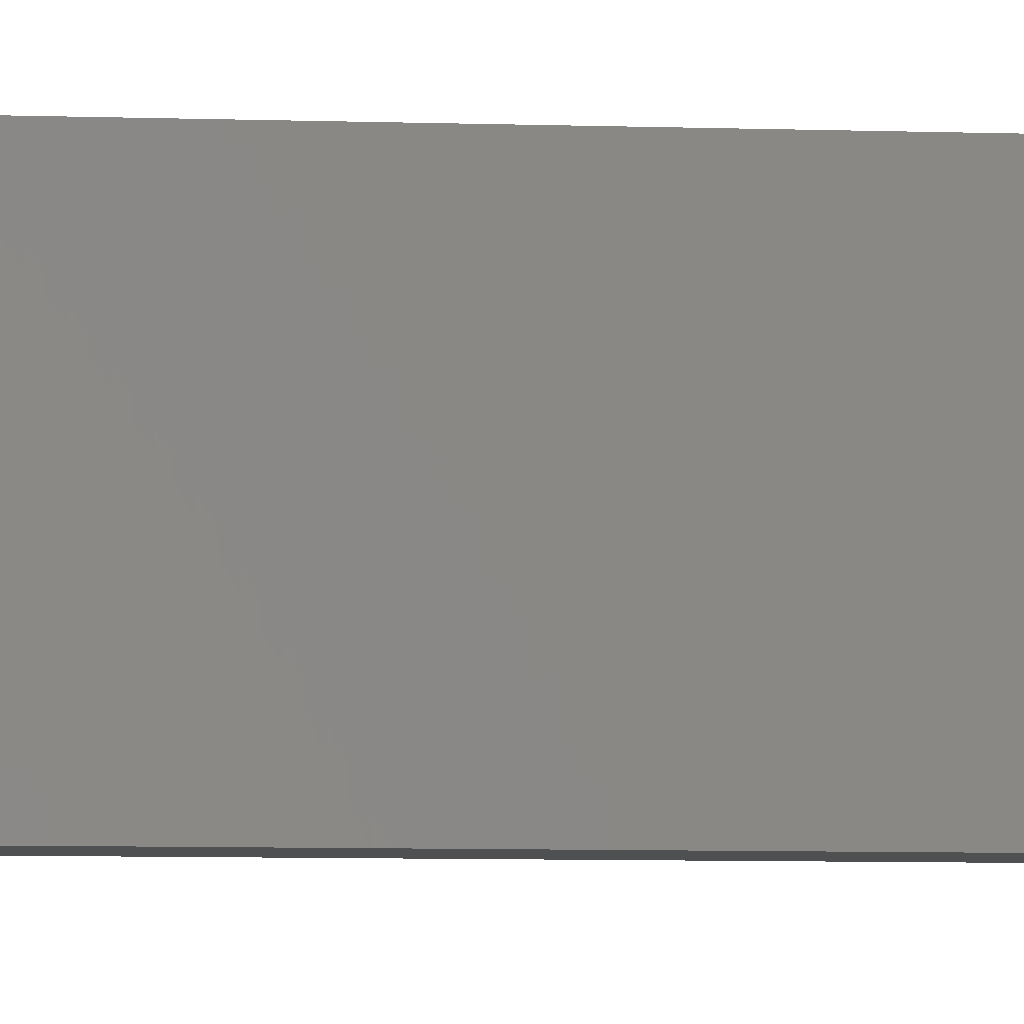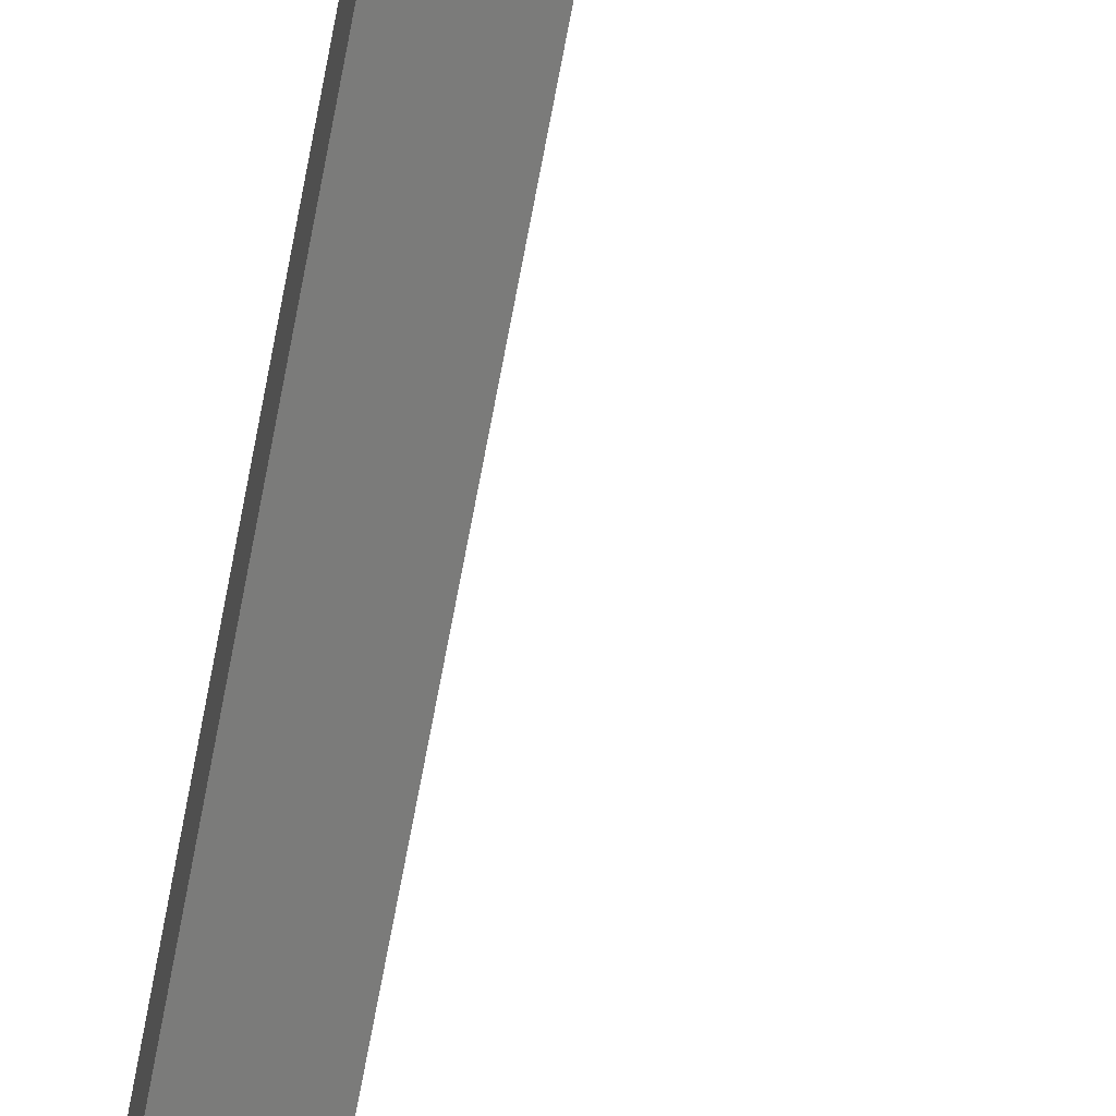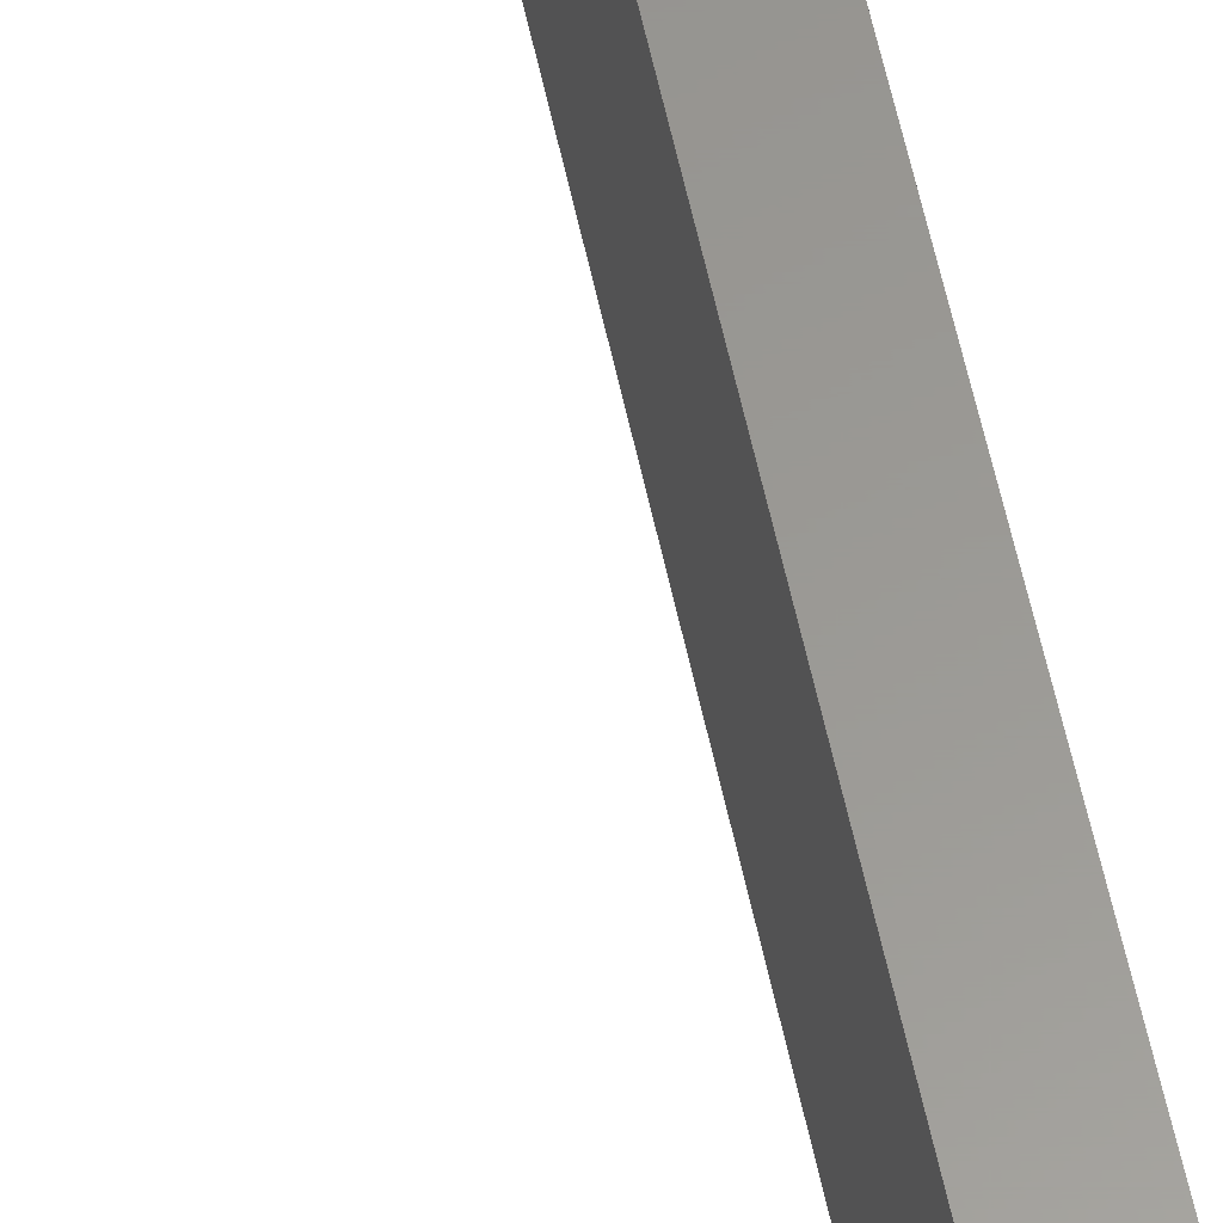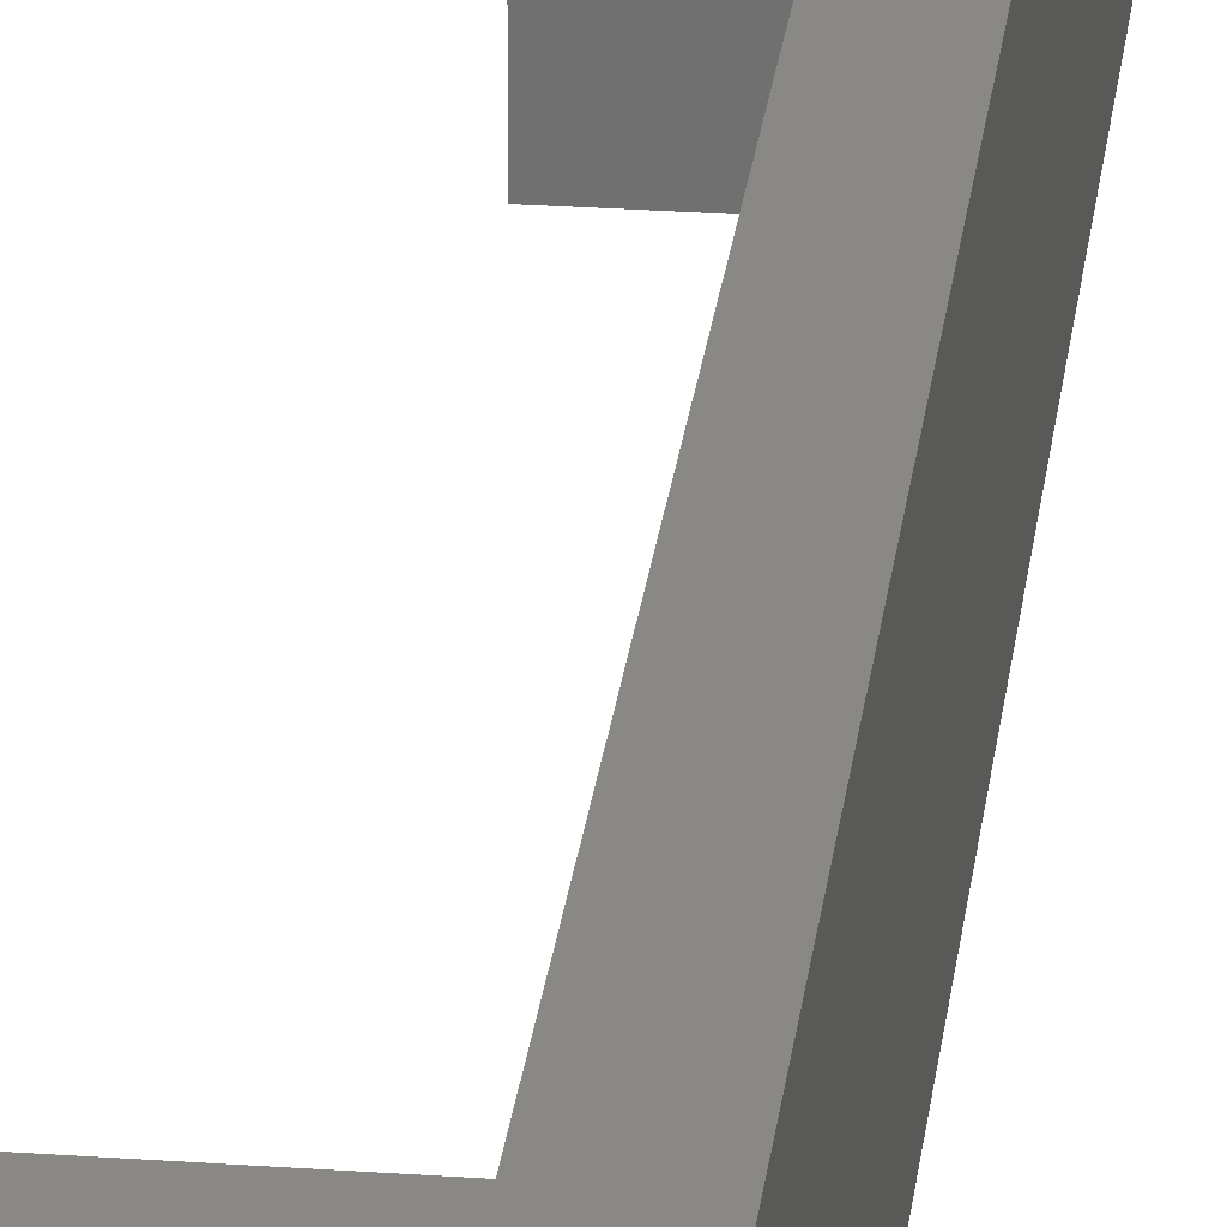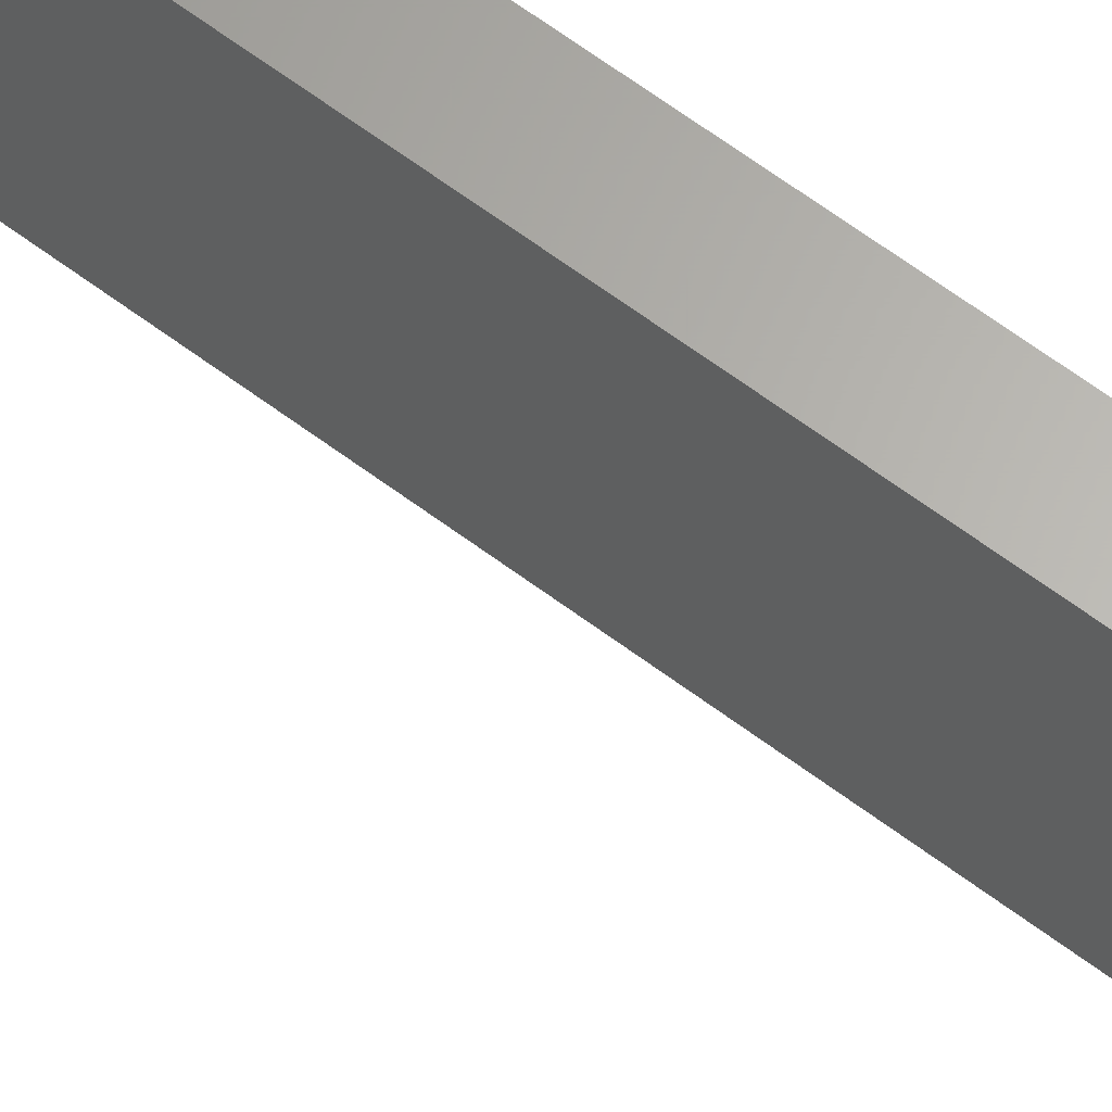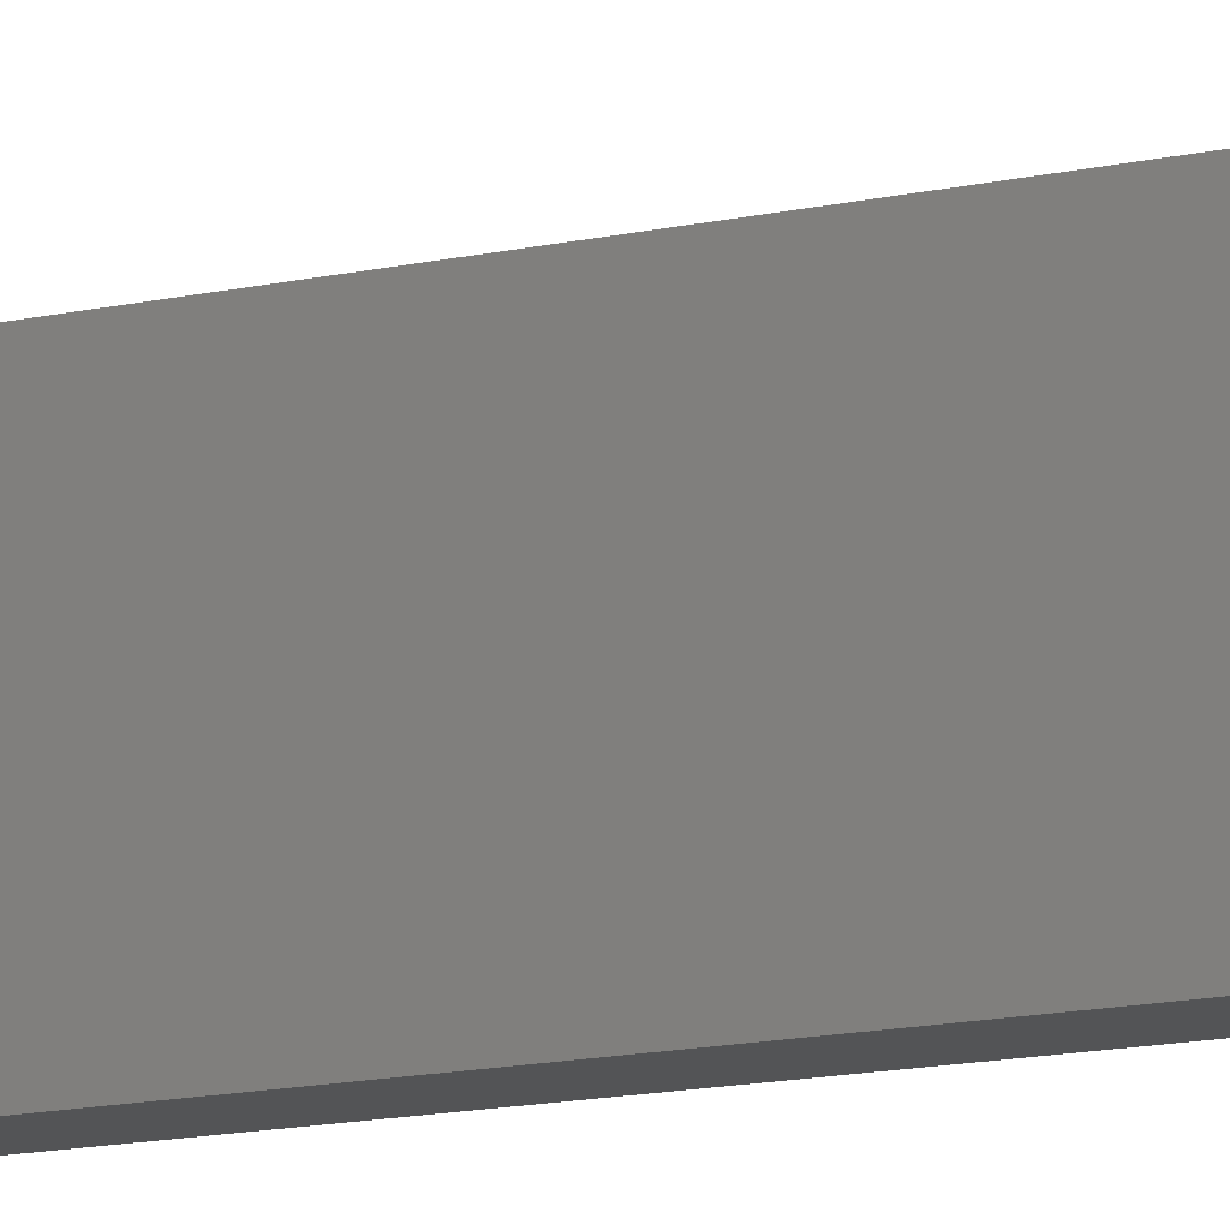
<metadata>
{"format":"stl","ext":"stl","renderer":"f3d","projection":"perspective","resolution":1024,"background":"white","views":[{"elev":-5.1,"azim":-97.8,"up":"+Z"},{"elev":-74.1,"azim":-10.8,"up":"+Z"},{"elev":59.2,"azim":167.9,"up":"+Z"},{"elev":26.3,"azim":-173.5,"up":"+Z"},{"elev":64.0,"azim":127.1,"up":"+Z"},{"elev":-11.5,"azim":121.3,"up":"+Z"}]}
</metadata>
<code>
# stl→obj: 42 verts, 80 faces
v 4.15 49.6 9.215e-16
v 6.15 49.6 1.366e-15
v 4.15 50.35 9.215e-16
v 6.15 48.1 1.366e-15
v 2 48.1 4.441e-16
v 2 49.6 4.441e-16
v 0 49.6 0
v 2 47.1 4.441e-16
v 2 42 4.441e-16
v 2 7.6 4.441e-16
v 0 0 0
v 2 2.5 4.441e-16
v 6.15 42 1.366e-15
v 6.15 47.1 1.366e-15
v 6.15 2.5 1.366e-15
v 6.15 7.6 1.366e-15
v 6.15 1.5 1.366e-15
v 4.15 0 9.215e-16
v 6.15 0 1.366e-15
v 2 1.5 4.441e-16
v 4.15 -0.75 9.215e-16
v 6.15 1.5 -7.6
v 6.15 0 -7.6
v 6.15 7.6 -7.6
v 6.15 2.5 -7.6
v 4.15 0 -7.6
v 4.15 -0.75 -7.6
v 2 1.5 -7.6
v 1.688e-15 0 -7.6
v 2 2.5 -7.6
v 2 7.6 -7.6
v 2 42 -7.6
v 1.688e-15 49.6 -7.6
v 2 47.1 -7.6
v 2 48.1 -7.6
v 2 49.6 -7.6
v 6.15 47.1 -7.6
v 6.15 42 -7.6
v 6.15 48.1 -7.6
v 4.15 49.6 -7.6
v 6.15 49.6 -7.6
v 4.15 50.35 -7.6
f 1 2 3
f 2 1 4
f 5 1 6
f 1 5 4
f 7 5 6
f 5 7 8
f 8 7 9
f 9 7 10
f 11 10 7
f 10 11 12
f 8 13 14
f 13 8 9
f 10 15 16
f 15 10 12
f 17 18 19
f 20 18 17
f 20 11 18
f 12 11 20
f 19 18 21
f 19 22 17
f 22 19 23
f 15 24 16
f 24 15 25
f 26 23 27
f 23 26 22
f 26 28 22
f 29 30 28
f 30 29 31
f 31 29 32
f 33 32 29
f 34 33 35
f 29 28 26
f 32 33 34
f 35 33 36
f 30 24 25
f 24 30 31
f 32 37 38
f 37 32 34
f 39 40 41
f 35 40 39
f 40 35 36
f 41 40 42
f 24 10 16
f 10 24 31
f 10 32 9
f 32 10 31
f 8 35 5
f 35 8 34
f 20 30 12
f 30 20 28
f 29 18 11
f 18 29 26
f 22 20 17
f 20 22 28
f 30 15 12
f 15 30 25
f 27 18 26
f 18 27 21
f 27 19 21
f 19 27 23
f 4 41 2
f 41 4 39
f 13 37 14
f 37 13 38
f 32 13 9
f 13 32 38
f 40 6 1
f 6 40 36
f 35 4 5
f 4 35 39
f 37 8 14
f 8 37 34
f 40 3 42
f 3 40 1
f 41 3 2
f 3 41 42
f 36 7 6
f 7 36 33
f 29 7 33
f 7 29 11

</code>
